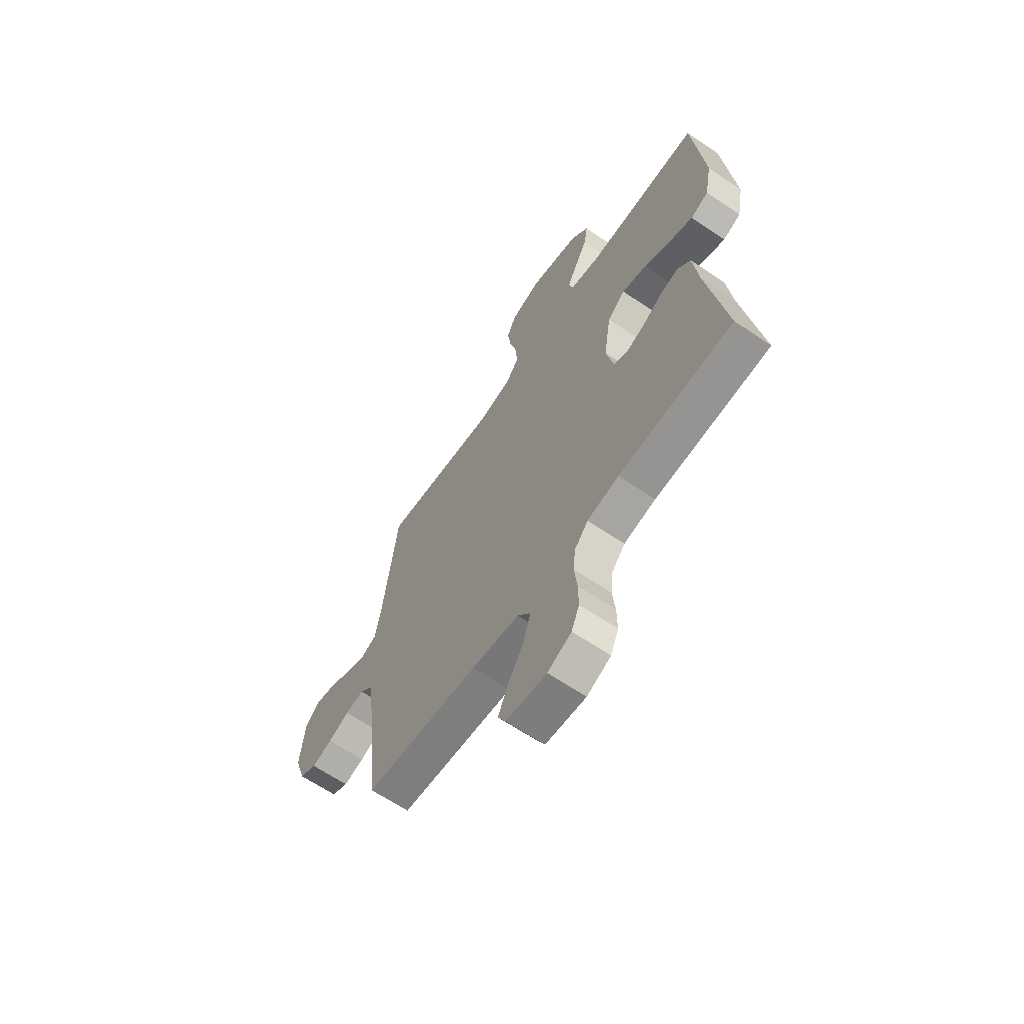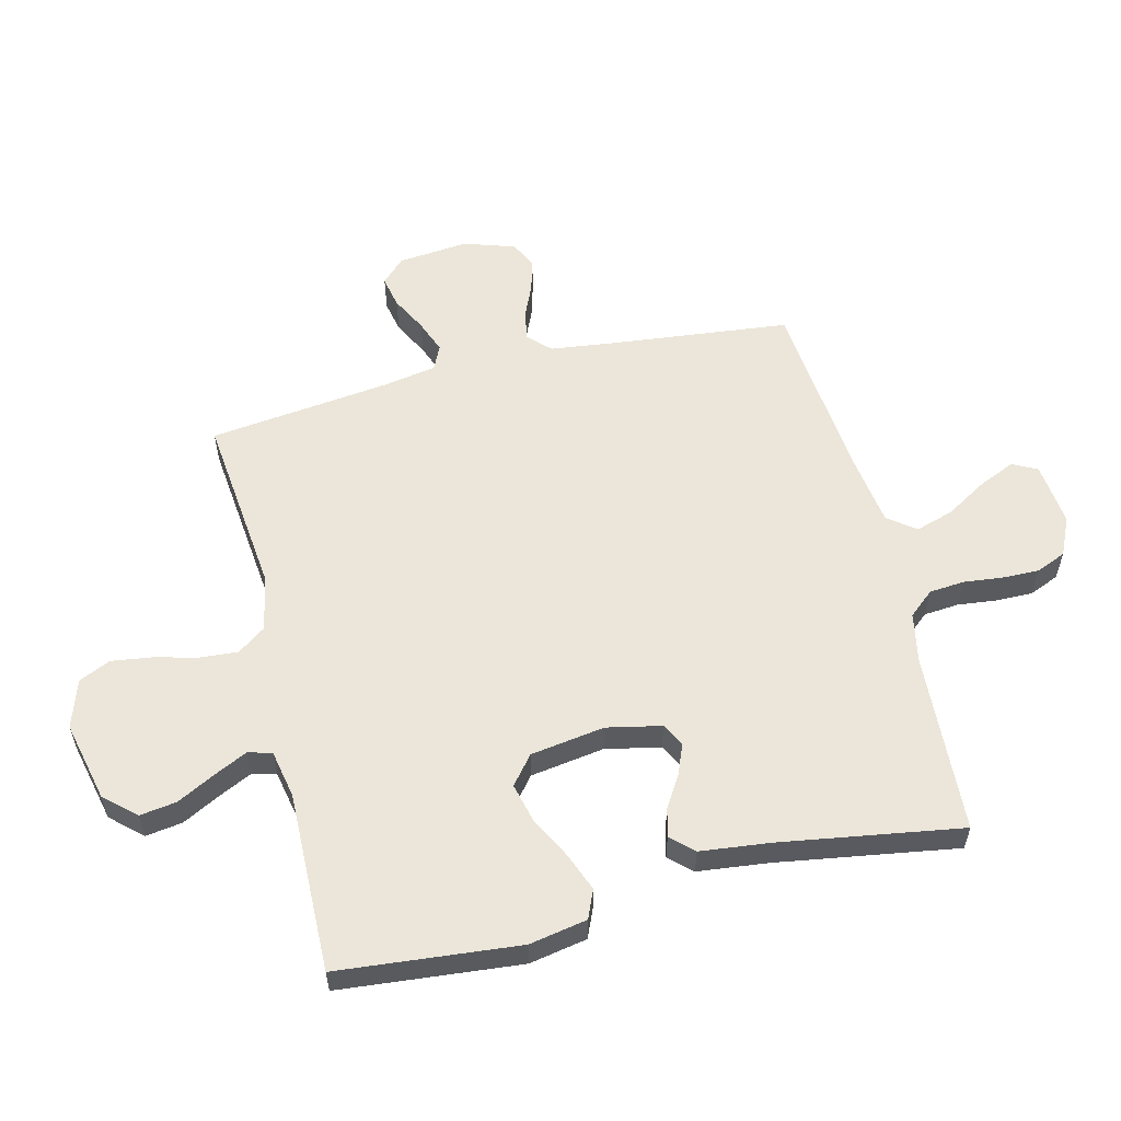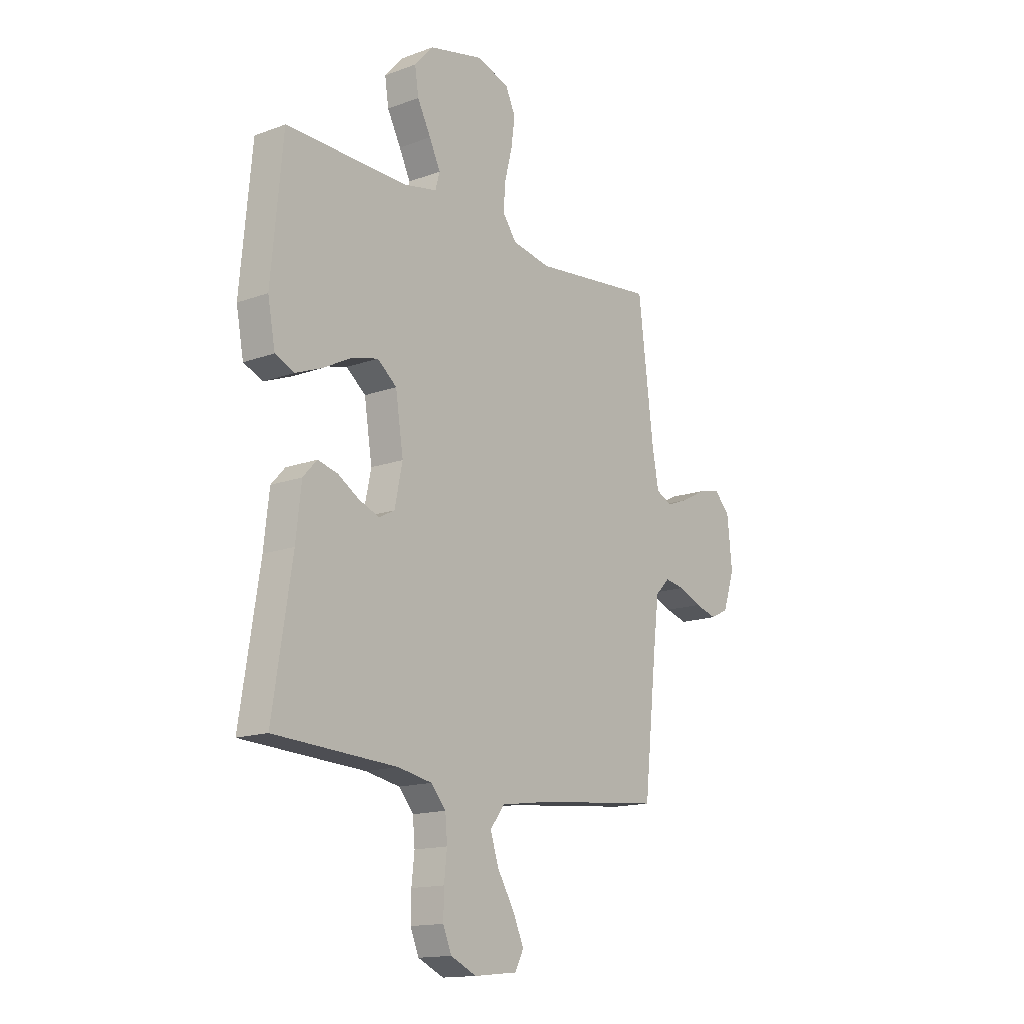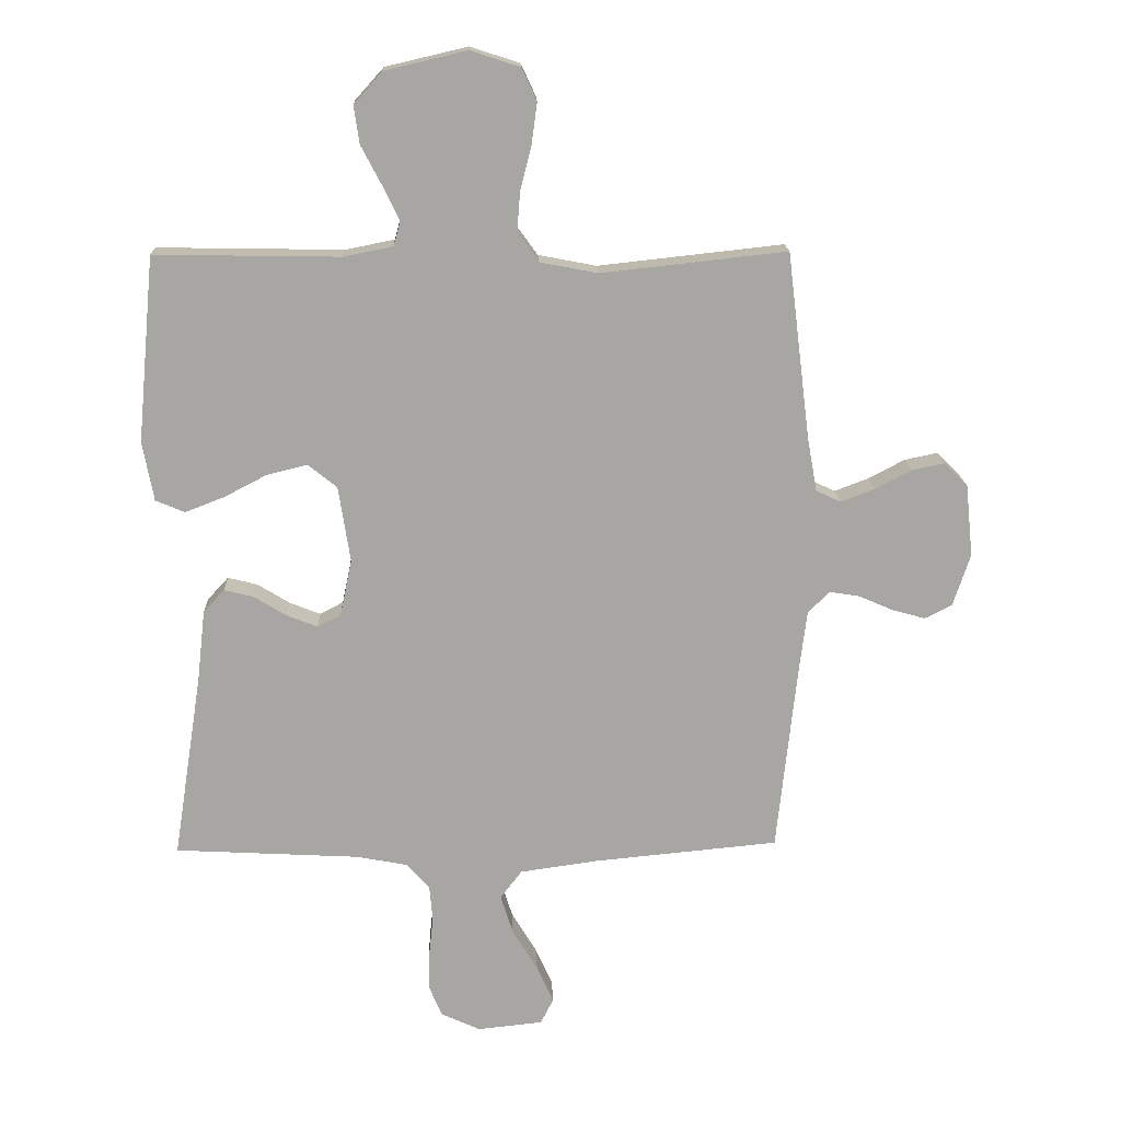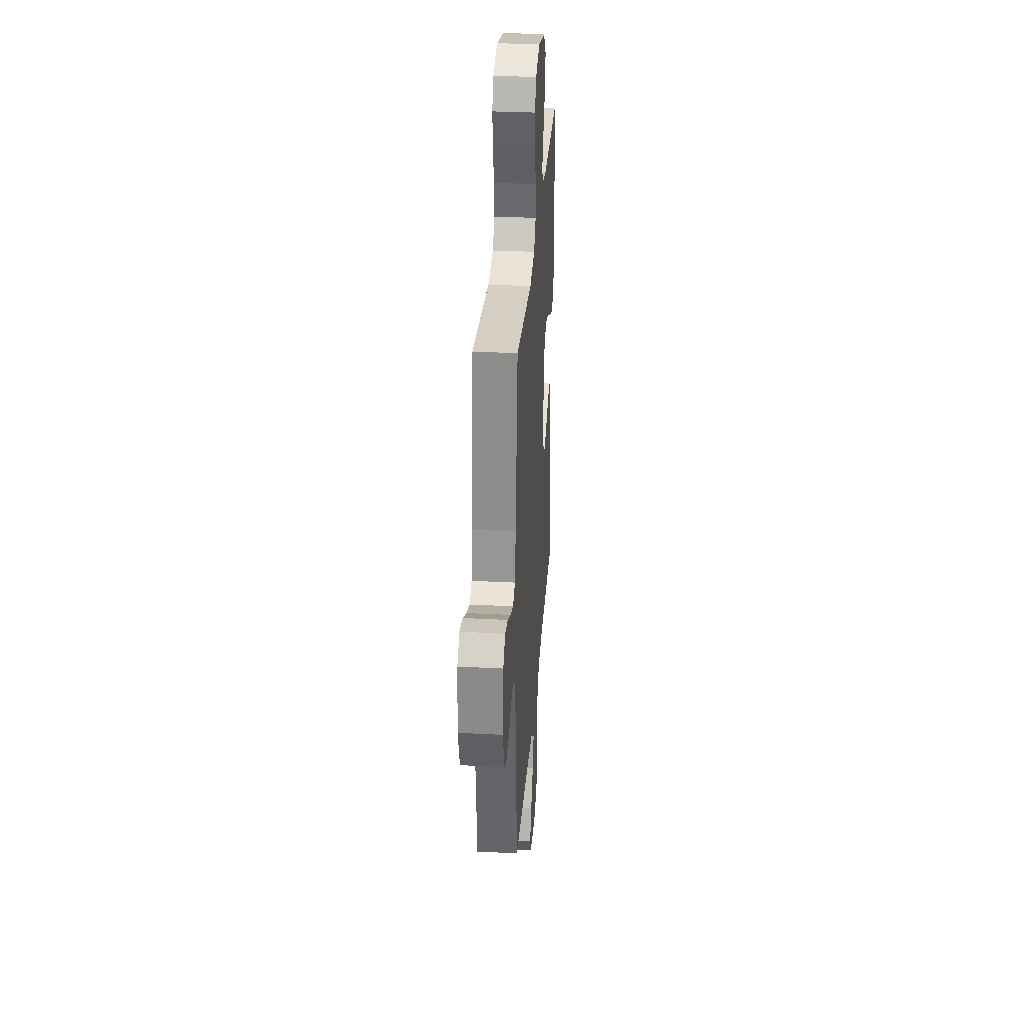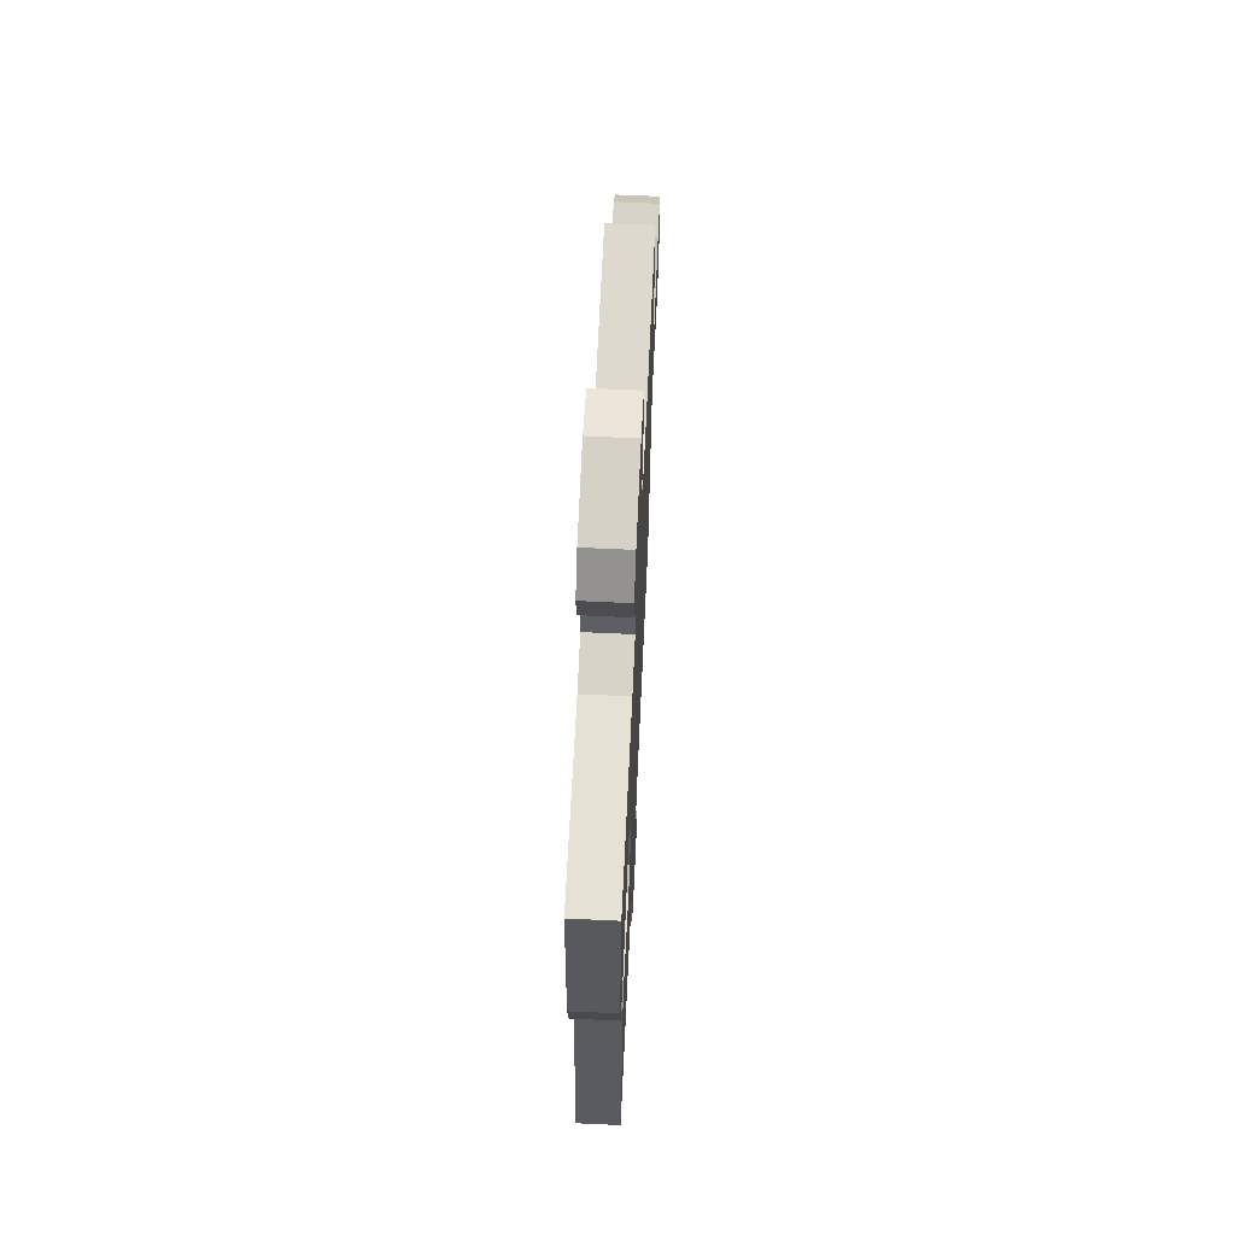
<metadata>
{"format":"obj","ext":"obj","renderer":"f3d","projection":"perspective","resolution":1024,"background":"white","views":[{"elev":-64.5,"azim":55.7,"up":"+Z"},{"elev":57.2,"azim":76.3,"up":"+Y"},{"elev":-15.0,"azim":128.2,"up":"+Z"},{"elev":16.2,"azim":178.1,"up":"+Z"},{"elev":31.9,"azim":-85.8,"up":"+Z"},{"elev":65.4,"azim":92.7,"up":"+Z"}]}
</metadata>
<code>
v -0.5 0.07 -0.5
v -0.532 0.07 -0.2
v -0.545 0.07 -0.095
v -0.58 0.07 -0.06
v -0.629 0.07 -0.068
v -0.684 0.07 -0.092
v -0.738 0.07 -0.107
v -0.782 0.07 -0.085
v -0.81 0.07 0
v -0.798 0.07 0.117
v -0.76 0.07 0.155
v -0.707 0.07 0.144
v -0.648 0.07 0.113
v -0.593 0.07 0.092
v -0.553 0.07 0.111
v -0.537 0.07 0.2
v -0.5 0.07 0.5
v -0.2 0.07 0.467
v -0.106 0.07 0.485
v -0.072 0.07 0.532
v -0.077 0.07 0.596
v -0.095 0.07 0.667
v -0.104 0.07 0.734
v -0.08 0.07 0.786
v 0 0.07 0.812
v 0.133 0.07 0.781
v 0.179 0.07 0.73
v 0.17 0.07 0.669
v 0.137 0.07 0.606
v 0.11 0.07 0.55
v 0.121 0.07 0.511
v 0.2 0.07 0.495
v 0.5 0.07 0.5
v 0.528 0.07 0.2
v 0.51 0.07 0.104
v 0.463 0.07 0.084
v 0.399 0.07 0.109
v 0.33 0.07 0.145
v 0.265 0.07 0.161
v 0.218 0.07 0.123
v 0.199 0.07 0
v 0.218 0.07 -0.091
v 0.256 0.07 -0.111
v 0.306 0.07 -0.091
v 0.358 0.07 -0.059
v 0.406 0.07 -0.047
v 0.44 0.07 -0.084
v 0.453 0.07 -0.2
v 0.5 0.07 -0.5
v 0.2 0.07 -0.516
v 0.117 0.07 -0.532
v 0.081 0.07 -0.574
v 0.076 0.07 -0.632
v 0.083 0.07 -0.696
v 0.084 0.07 -0.758
v 0.063 0.07 -0.808
v 0 0.07 -0.837
v -0.106 0.07 -0.826
v -0.127 0.07 -0.785
v -0.1 0.07 -0.724
v -0.059 0.07 -0.656
v -0.039 0.07 -0.593
v -0.074 0.07 -0.547
v -0.2 0.07 -0.529
v -0.5 0 -0.5
v -0.532 0 -0.2
v -0.545 0 -0.095
v -0.58 0 -0.06
v -0.629 0 -0.068
v -0.684 0 -0.092
v -0.738 0 -0.107
v -0.782 0 -0.085
v -0.81 0 0
v -0.798 0 0.117
v -0.76 0 0.155
v -0.707 0 0.144
v -0.648 0 0.113
v -0.593 0 0.092
v -0.553 0 0.111
v -0.537 0 0.2
v -0.5 0 0.5
v -0.2 0 0.467
v -0.106 0 0.485
v -0.072 0 0.532
v -0.077 0 0.596
v -0.095 0 0.667
v -0.104 0 0.734
v -0.08 0 0.786
v 0 0 0.812
v 0.133 0 0.781
v 0.179 0 0.73
v 0.17 0 0.669
v 0.137 0 0.606
v 0.11 0 0.55
v 0.121 0 0.511
v 0.2 0 0.495
v 0.5 0 0.5
v 0.528 0 0.2
v 0.51 0 0.104
v 0.463 0 0.084
v 0.399 0 0.109
v 0.33 0 0.145
v 0.265 0 0.161
v 0.218 0 0.123
v 0.199 0 0
v 0.218 0 -0.091
v 0.256 0 -0.111
v 0.306 0 -0.091
v 0.358 0 -0.059
v 0.406 0 -0.047
v 0.44 0 -0.084
v 0.453 0 -0.2
v 0.5 0 -0.5
v 0.2 0 -0.516
v 0.117 0 -0.532
v 0.081 0 -0.574
v 0.076 0 -0.632
v 0.083 0 -0.696
v 0.084 0 -0.758
v 0.063 0 -0.808
v 0 0 -0.837
v -0.106 0 -0.826
v -0.127 0 -0.785
v -0.1 0 -0.724
v -0.059 0 -0.656
v -0.039 0 -0.593
v -0.074 0 -0.547
v -0.2 0 -0.529
f 58 59 60 61
f 58 61 62
f 57 58 62
f 56 57 62
f 53 54 55 56
f 53 56 62
f 52 53 62 63
f 48 49 50
f 48 50 51
f 47 48 51
f 44 45 46 47
f 43 44 47 51
f 42 43 51 52
f 35 36 37 38
f 35 38 39
f 32 33 34 35
f 31 32 35 39
f 26 27 28 29
f 26 29 30
f 25 26 30
f 24 25 30 31
f 21 22 23 24
f 20 21 24 31
f 16 17 18
f 15 16 18 19
f 10 11 12 13
f 10 13 14
f 9 10 14
f 8 9 14
f 5 6 7 8
f 4 5 8 14
f 3 4 14 15
f 64 1 2
f 63 64 2 3
f 41 42 52 63
f 40 41 63 3
f 19 20 31 39
f 19 39 40
f 3 15 19 40
f 125 124 123 122
f 126 125 122
f 126 122 121
f 126 121 120
f 120 119 118 117
f 126 120 117
f 127 126 117 116
f 114 113 112
f 115 114 112
f 115 112 111
f 111 110 109 108
f 115 111 108 107
f 116 115 107 106
f 102 101 100 99
f 103 102 99
f 99 98 97 96
f 103 99 96 95
f 93 92 91 90
f 94 93 90
f 94 90 89
f 95 94 89 88
f 88 87 86 85
f 95 88 85 84
f 82 81 80
f 83 82 80 79
f 77 76 75 74
f 78 77 74
f 78 74 73
f 78 73 72
f 72 71 70 69
f 78 72 69 68
f 79 78 68 67
f 66 65 128
f 67 66 128 127
f 127 116 106 105
f 67 127 105 104
f 103 95 84 83
f 104 103 83
f 104 83 79 67
f 1 65 66 2
f 2 66 67 3
f 3 67 68 4
f 4 68 69 5
f 5 69 70 6
f 6 70 71 7
f 7 71 72 8
f 8 72 73 9
f 9 73 74 10
f 10 74 75 11
f 11 75 76 12
f 12 76 77 13
f 13 77 78 14
f 14 78 79 15
f 15 79 80 16
f 16 80 81 17
f 17 81 82 18
f 18 82 83 19
f 19 83 84 20
f 20 84 85 21
f 21 85 86 22
f 22 86 87 23
f 23 87 88 24
f 24 88 89 25
f 25 89 90 26
f 26 90 91 27
f 27 91 92 28
f 28 92 93 29
f 29 93 94 30
f 30 94 95 31
f 31 95 96 32
f 32 96 97 33
f 33 97 98 34
f 34 98 99 35
f 35 99 100 36
f 36 100 101 37
f 37 101 102 38
f 38 102 103 39
f 39 103 104 40
f 40 104 105 41
f 41 105 106 42
f 42 106 107 43
f 43 107 108 44
f 44 108 109 45
f 45 109 110 46
f 46 110 111 47
f 47 111 112 48
f 48 112 113 49
f 49 113 114 50
f 50 114 115 51
f 51 115 116 52
f 52 116 117 53
f 53 117 118 54
f 54 118 119 55
f 55 119 120 56
f 56 120 121 57
f 57 121 122 58
f 58 122 123 59
f 59 123 124 60
f 60 124 125 61
f 61 125 126 62
f 62 126 127 63
f 63 127 128 64
f 64 128 65 1

</code>
